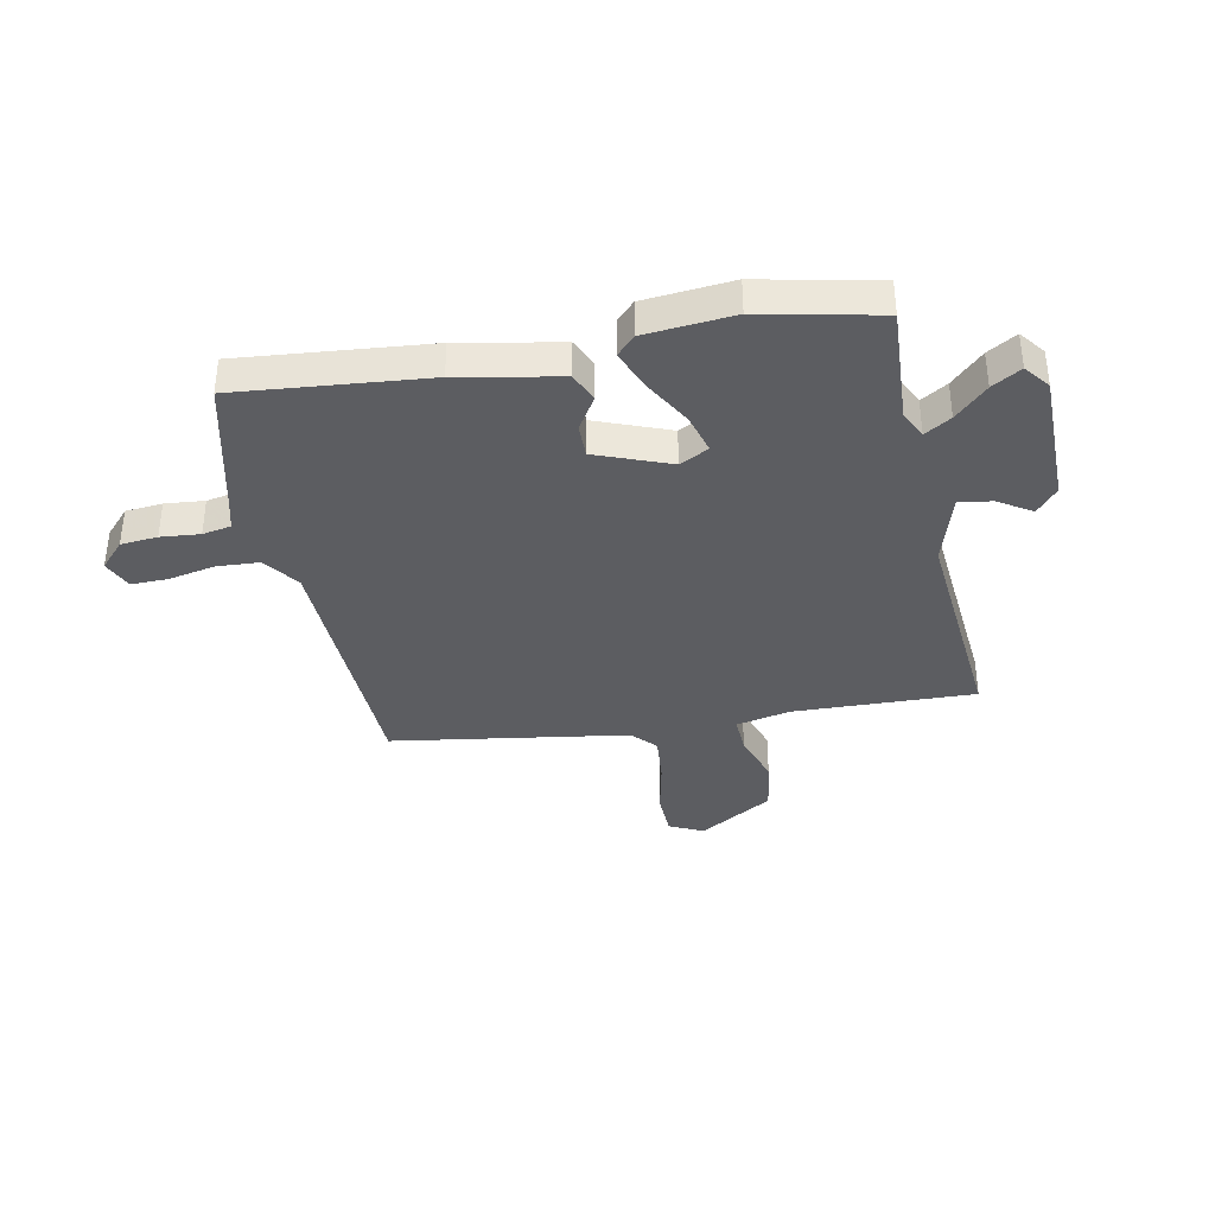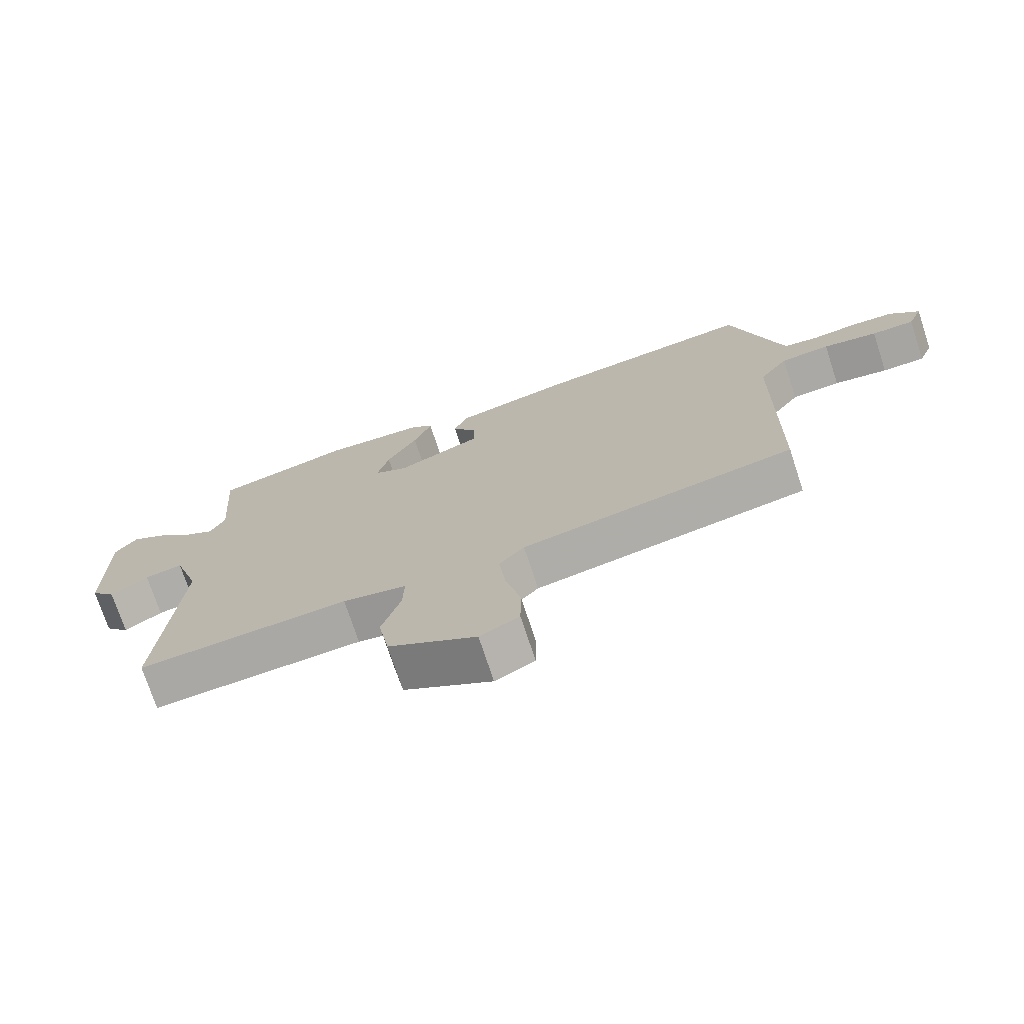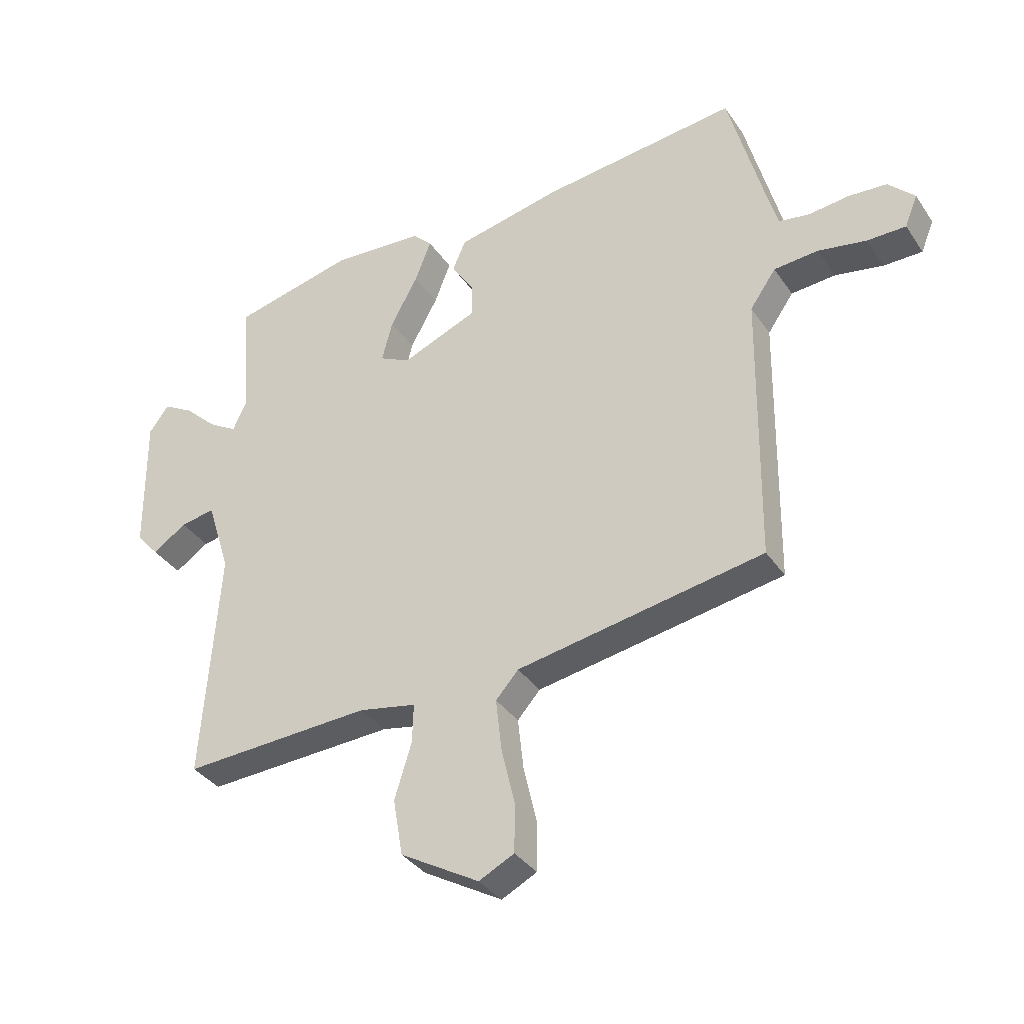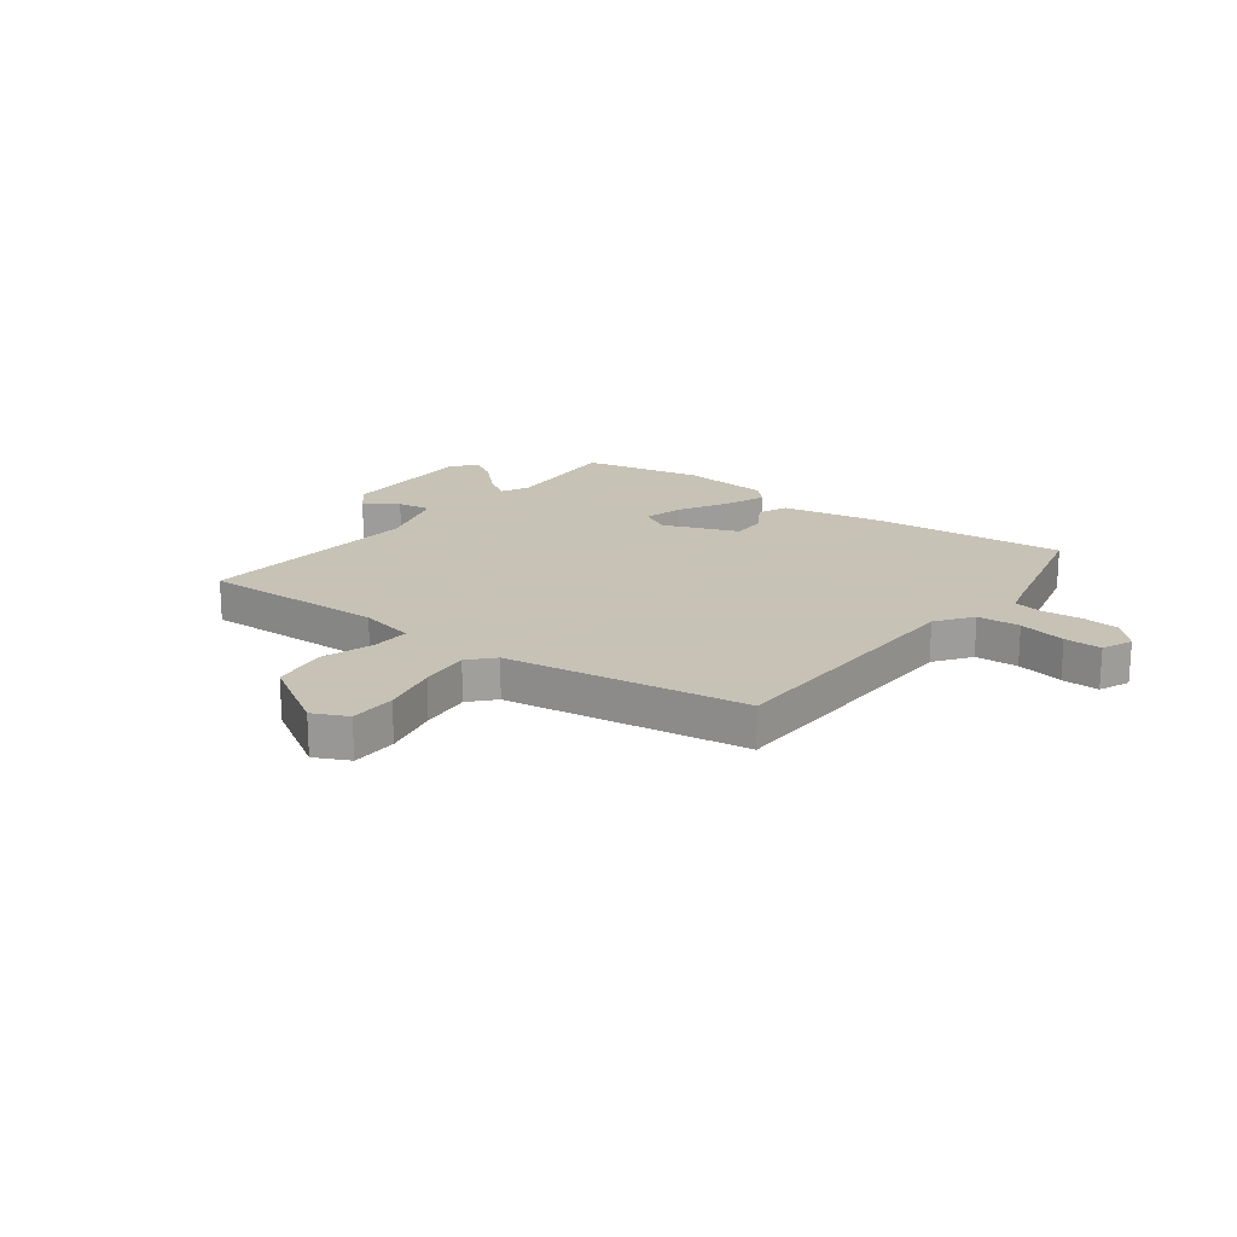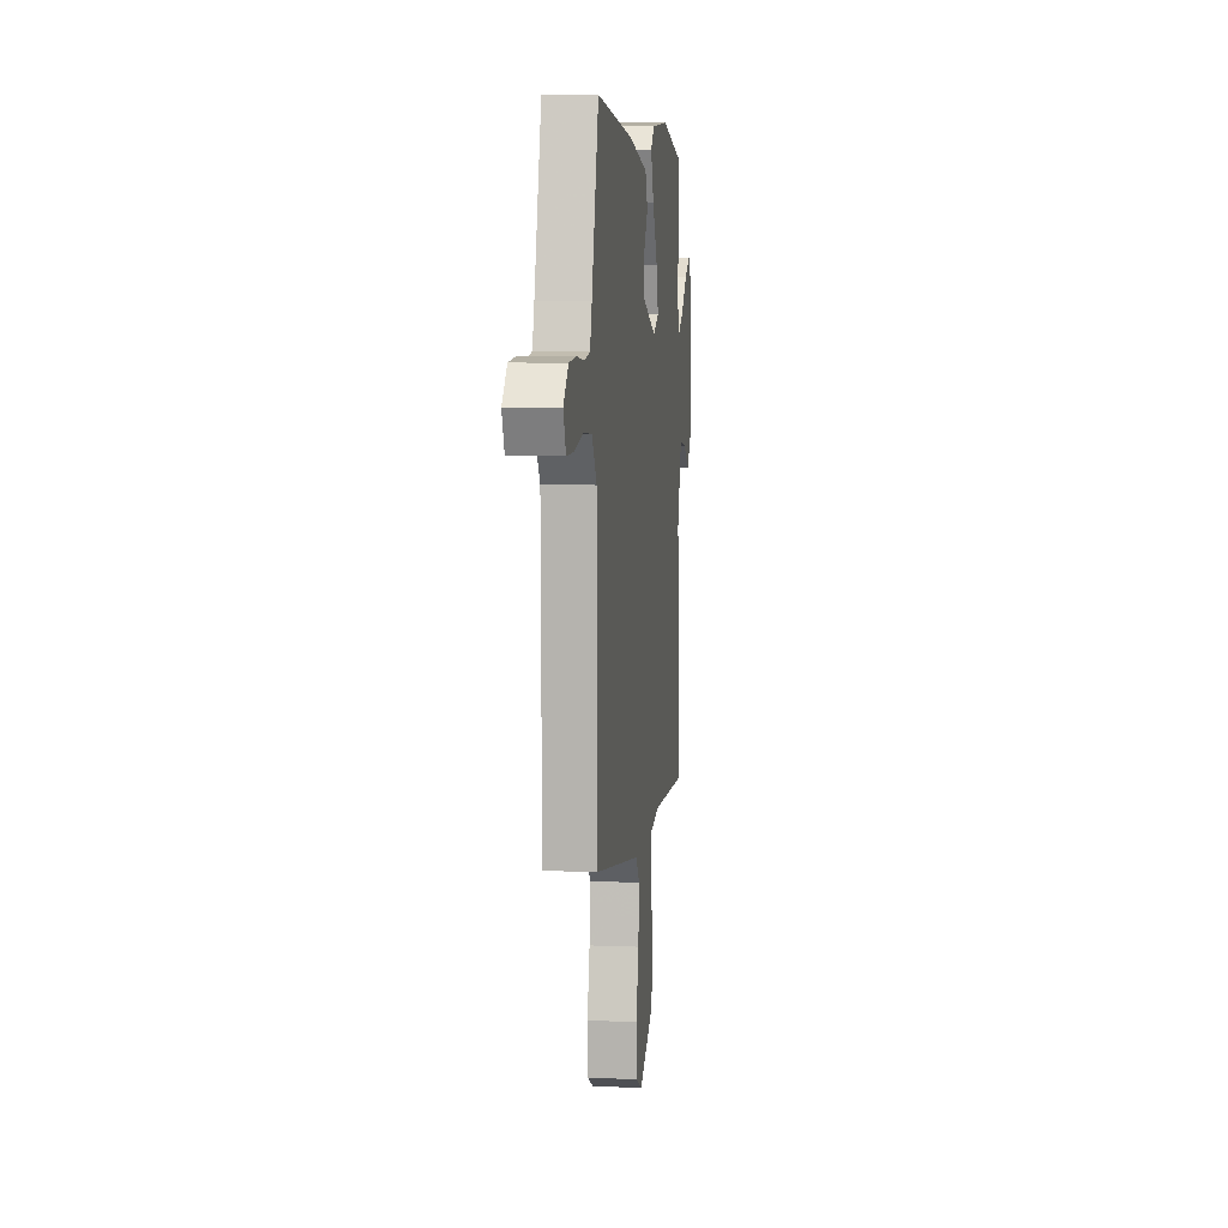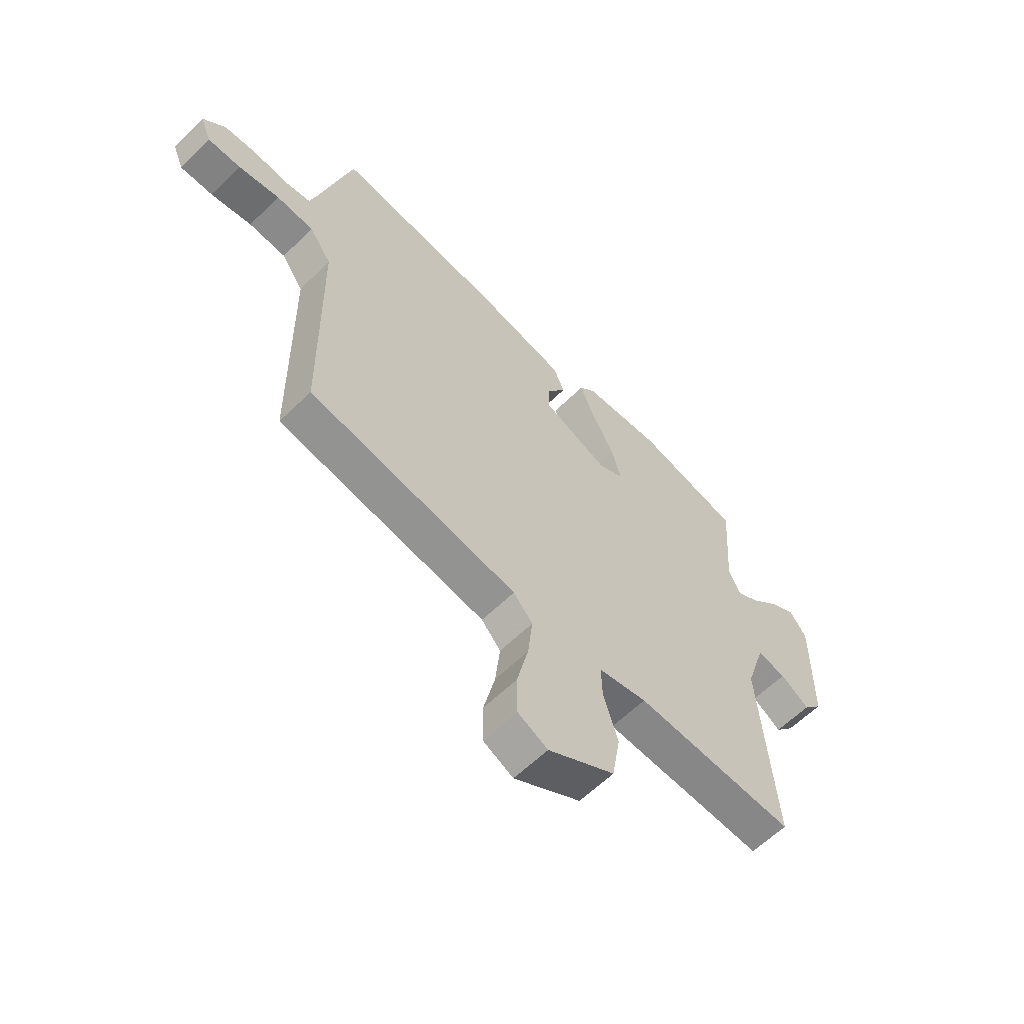
<metadata>
{"format":"obj","ext":"obj","renderer":"f3d","projection":"perspective","resolution":1024,"background":"white","views":[{"elev":-36.9,"azim":12.3,"up":"+Y"},{"elev":-73.7,"azim":-161.8,"up":"+Z"},{"elev":-35.8,"azim":-150.3,"up":"+Z"},{"elev":19.1,"azim":-142.1,"up":"+Y"},{"elev":7.4,"azim":-83.2,"up":"+Z"},{"elev":-60.9,"azim":-45.1,"up":"+Z"}]}
</metadata>
<code>
v -0.472 0.07 0.54
v -0.124 0.07 0.501
v 0.061 0.07 0.462
v 0.084 0.07 0.408
v 0.045 0.07 0.347
v 0.043 0.07 0.285
v 0.178 0.07 0.23
v 0.232 0.07 0.257
v 0.213 0.07 0.33
v 0.165 0.07 0.418
v 0.136 0.07 0.493
v 0.17 0.07 0.527
v 0.333 0.07 0.539
v 0.549 0.07 0.489
v 0.533 0.07 0.27
v 0.557 0.07 0.22
v 0.606 0.07 0.249
v 0.666 0.07 0.306
v 0.72 0.07 0.337
v 0.755 0.07 0.29
v 0.752 0.07 0.041
v 0.712 0.07 -0.005
v 0.652 0.07 0.035
v 0.591 0.07 0.046
v 0.549 0.07 -0.086
v 0.578 0.07 -0.497
v 0.244 0.07 -0.481
v 0.143 0.07 -0.501
v 0.145 0.07 -0.57
v 0.175 0.07 -0.667
v 0.158 0.07 -0.767
v 0.019 0.07 -0.848
v -0.043 0.07 -0.817
v -0.044 0.07 -0.733
v -0.02 0.07 -0.63
v -0.01 0.07 -0.539
v -0.05 0.07 -0.494
v -0.485 0.07 -0.419
v -0.492 0.07 0.067
v -0.538 0.07 0.133
v -0.616 0.07 0.139
v -0.702 0.07 0.123
v -0.77 0.07 0.123
v -0.793 0.07 0.179
v -0.747 0.07 0.227
v -0.679 0.07 0.232
v -0.607 0.07 0.224
v -0.554 0.07 0.233
v -0.537 0.07 0.292
v -0.472 0 0.54
v -0.124 0 0.501
v 0.061 0 0.462
v 0.084 0 0.408
v 0.045 0 0.347
v 0.043 0 0.285
v 0.178 0 0.23
v 0.232 0 0.257
v 0.213 0 0.33
v 0.165 0 0.418
v 0.136 0 0.493
v 0.17 0 0.527
v 0.333 0 0.539
v 0.549 0 0.489
v 0.533 0 0.27
v 0.557 0 0.22
v 0.606 0 0.249
v 0.666 0 0.306
v 0.72 0 0.337
v 0.755 0 0.29
v 0.752 0 0.041
v 0.712 0 -0.005
v 0.652 0 0.035
v 0.591 0 0.046
v 0.549 0 -0.086
v 0.578 0 -0.497
v 0.244 0 -0.481
v 0.143 0 -0.501
v 0.145 0 -0.57
v 0.175 0 -0.667
v 0.158 0 -0.767
v 0.019 0 -0.848
v -0.043 0 -0.817
v -0.044 0 -0.733
v -0.02 0 -0.63
v -0.01 0 -0.539
v -0.05 0 -0.494
v -0.485 0 -0.419
v -0.492 0 0.067
v -0.538 0 0.133
v -0.616 0 0.139
v -0.702 0 0.123
v -0.77 0 0.123
v -0.793 0 0.179
v -0.747 0 0.227
v -0.679 0 0.232
v -0.607 0 0.224
v -0.554 0 0.233
v -0.537 0 0.292
f 45 46 47
f 44 45 47
f 43 44 47
f 42 43 47
f 41 42 47
f 40 41 47 48
f 39 40 48 49
f 37 38 39
f 49 1 2
f 39 49 2
f 37 39 2
f 36 37 2
f 33 34 35
f 32 33 35
f 31 32 35
f 30 31 35
f 29 30 35
f 28 29 35 36
f 25 26 27
f 24 25 27 28
f 21 22 23
f 20 21 23
f 19 20 23
f 18 19 23
f 17 18 23
f 16 17 23 24
f 24 28 36
f 16 24 36
f 15 16 36
f 13 14 15
f 12 13 15
f 11 12 15
f 10 11 15
f 9 10 15
f 2 3 4 5
f 2 5 6
f 36 2 6
f 8 9 15
f 7 8 15 36
f 6 7 36
f 96 95 94
f 96 94 93
f 96 93 92
f 96 92 91
f 96 91 90
f 97 96 90 89
f 98 97 89 88
f 88 87 86
f 51 50 98
f 51 98 88
f 51 88 86
f 51 86 85
f 84 83 82
f 84 82 81
f 84 81 80
f 84 80 79
f 84 79 78
f 85 84 78 77
f 76 75 74
f 77 76 74 73
f 72 71 70
f 72 70 69
f 72 69 68
f 72 68 67
f 72 67 66
f 73 72 66 65
f 85 77 73
f 85 73 65
f 85 65 64
f 64 63 62
f 64 62 61
f 64 61 60
f 64 60 59
f 64 59 58
f 54 53 52 51
f 55 54 51
f 55 51 85
f 64 58 57
f 85 64 57 56
f 85 56 55
f 1 50 51 2
f 2 51 52 3
f 3 52 53 4
f 4 53 54 5
f 5 54 55 6
f 6 55 56 7
f 7 56 57 8
f 8 57 58 9
f 9 58 59 10
f 10 59 60 11
f 11 60 61 12
f 12 61 62 13
f 13 62 63 14
f 14 63 64 15
f 15 64 65 16
f 16 65 66 17
f 17 66 67 18
f 18 67 68 19
f 19 68 69 20
f 20 69 70 21
f 21 70 71 22
f 22 71 72 23
f 23 72 73 24
f 24 73 74 25
f 25 74 75 26
f 26 75 76 27
f 27 76 77 28
f 28 77 78 29
f 29 78 79 30
f 30 79 80 31
f 31 80 81 32
f 32 81 82 33
f 33 82 83 34
f 34 83 84 35
f 35 84 85 36
f 36 85 86 37
f 37 86 87 38
f 38 87 88 39
f 39 88 89 40
f 40 89 90 41
f 41 90 91 42
f 42 91 92 43
f 43 92 93 44
f 44 93 94 45
f 45 94 95 46
f 46 95 96 47
f 47 96 97 48
f 48 97 98 49
f 49 98 50 1

</code>
